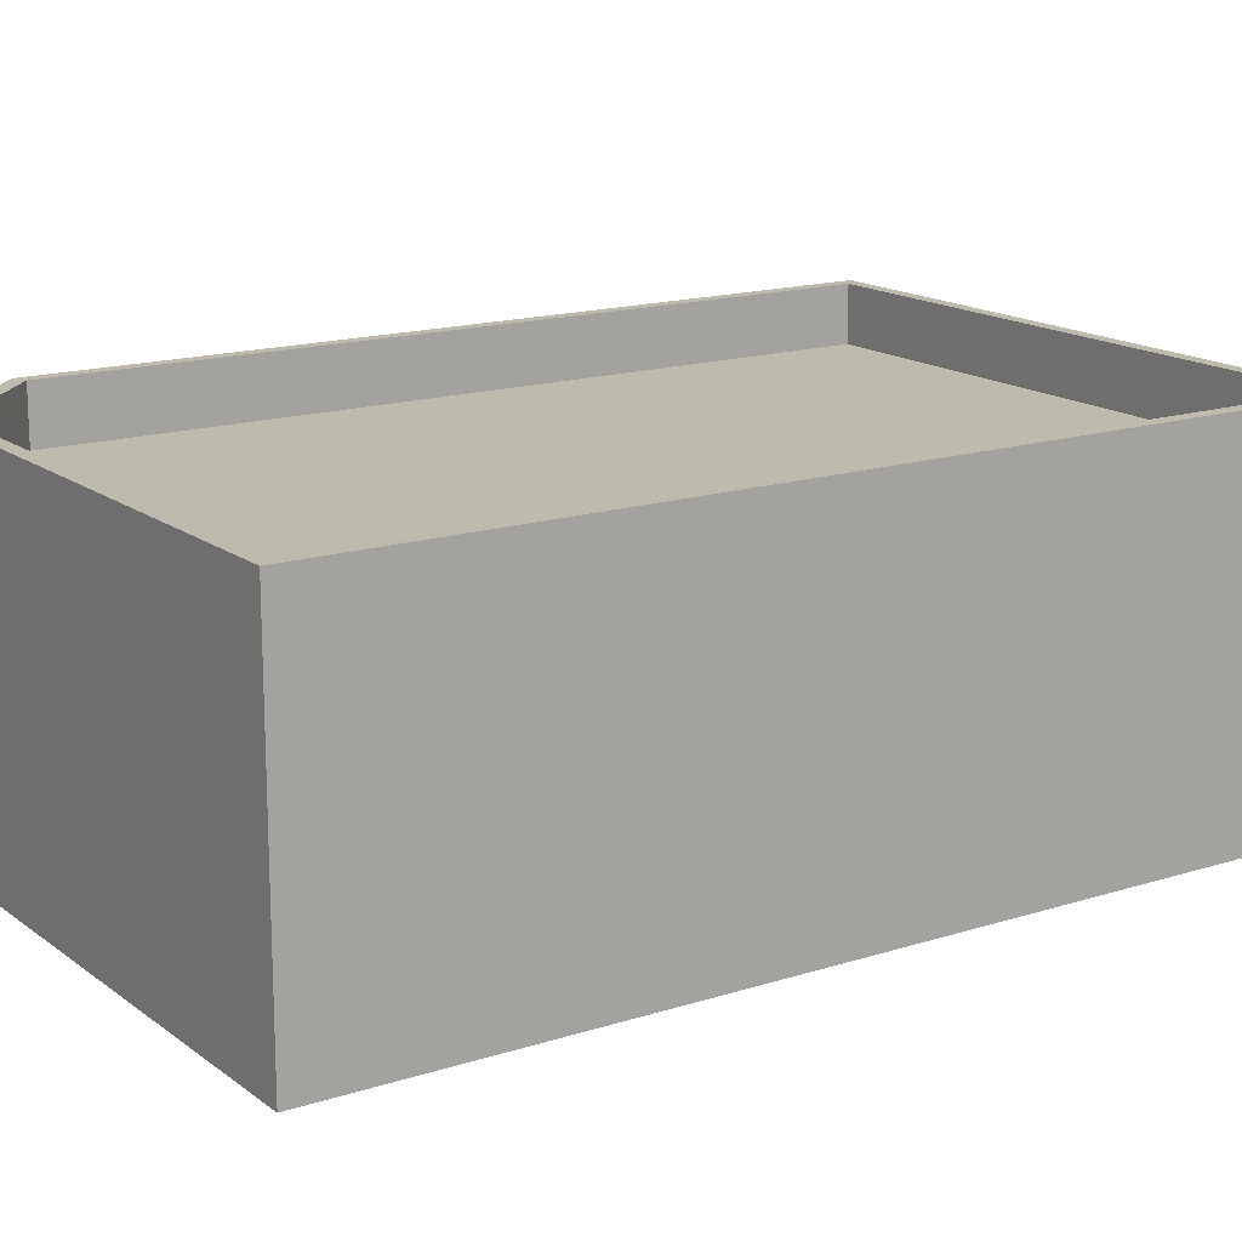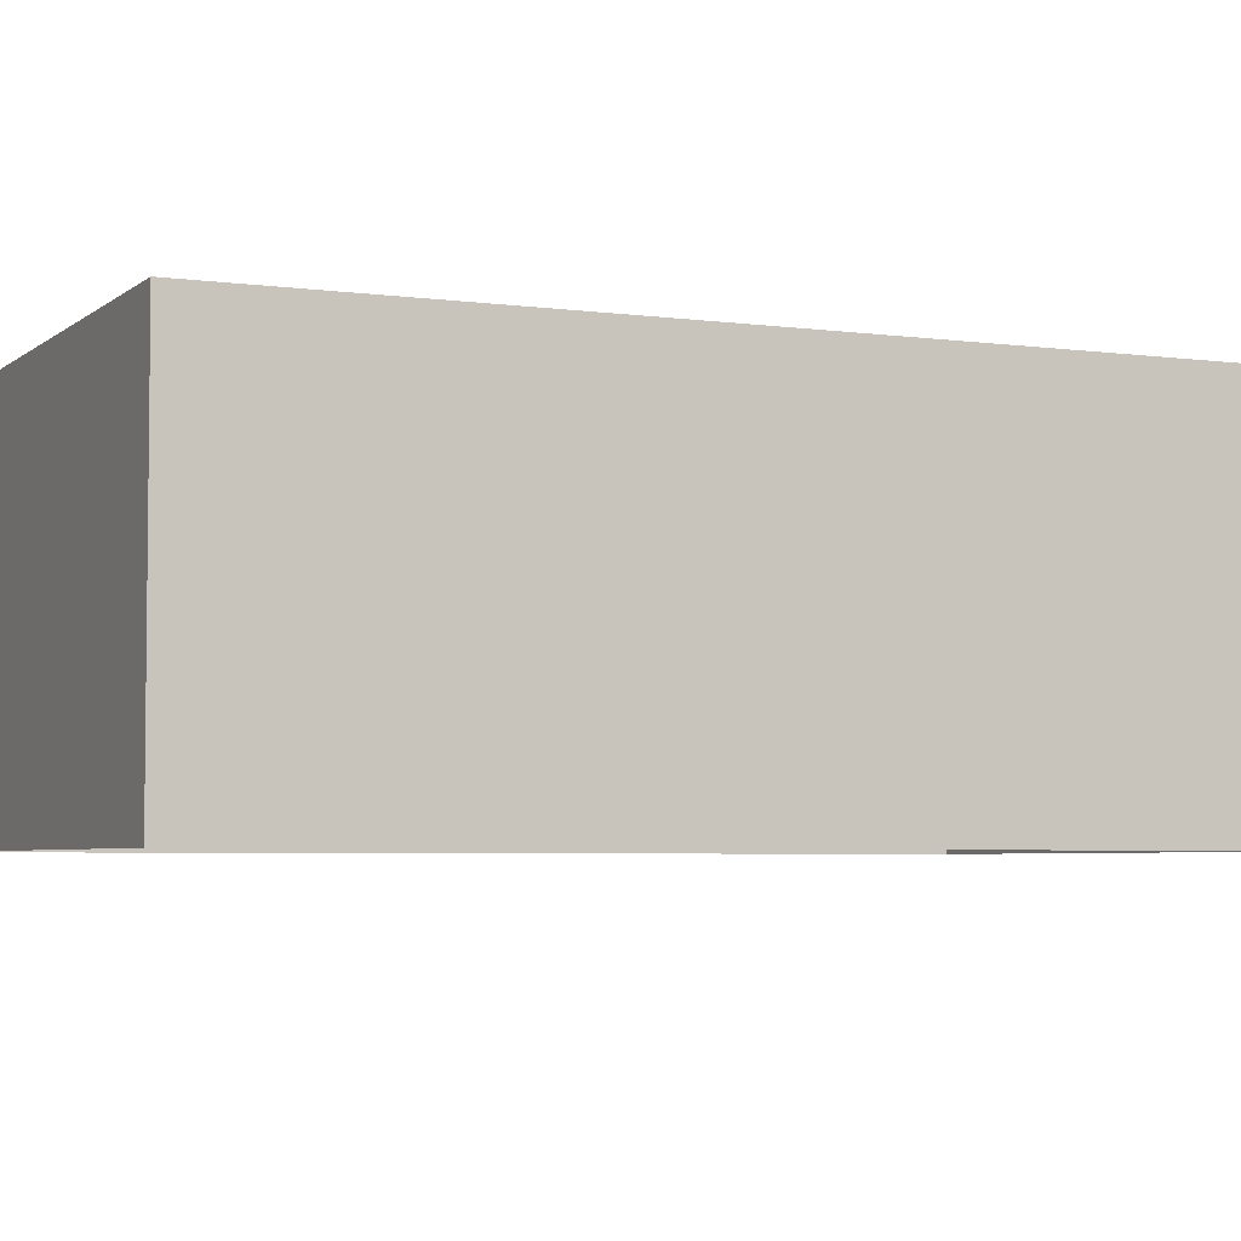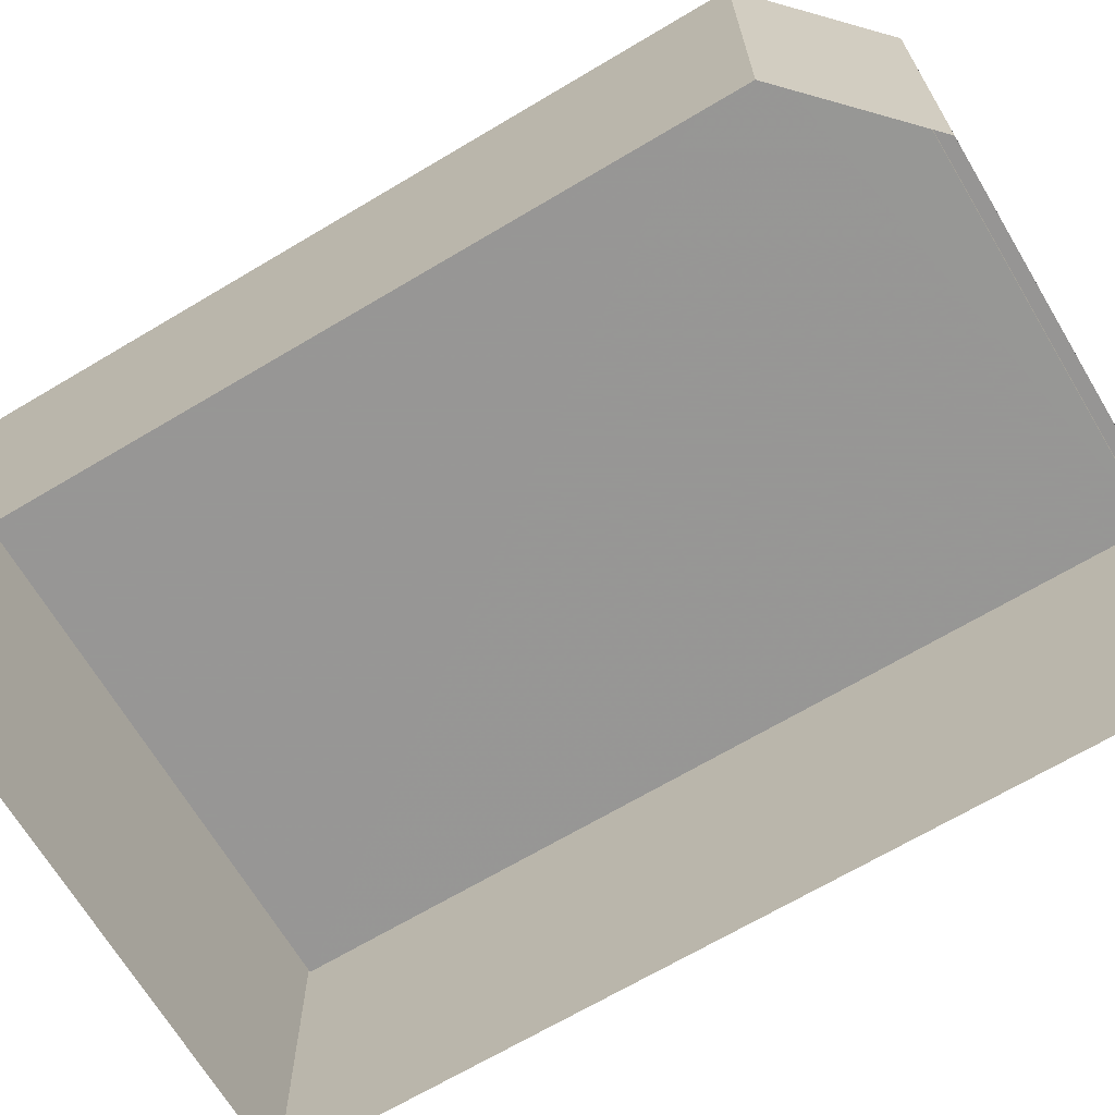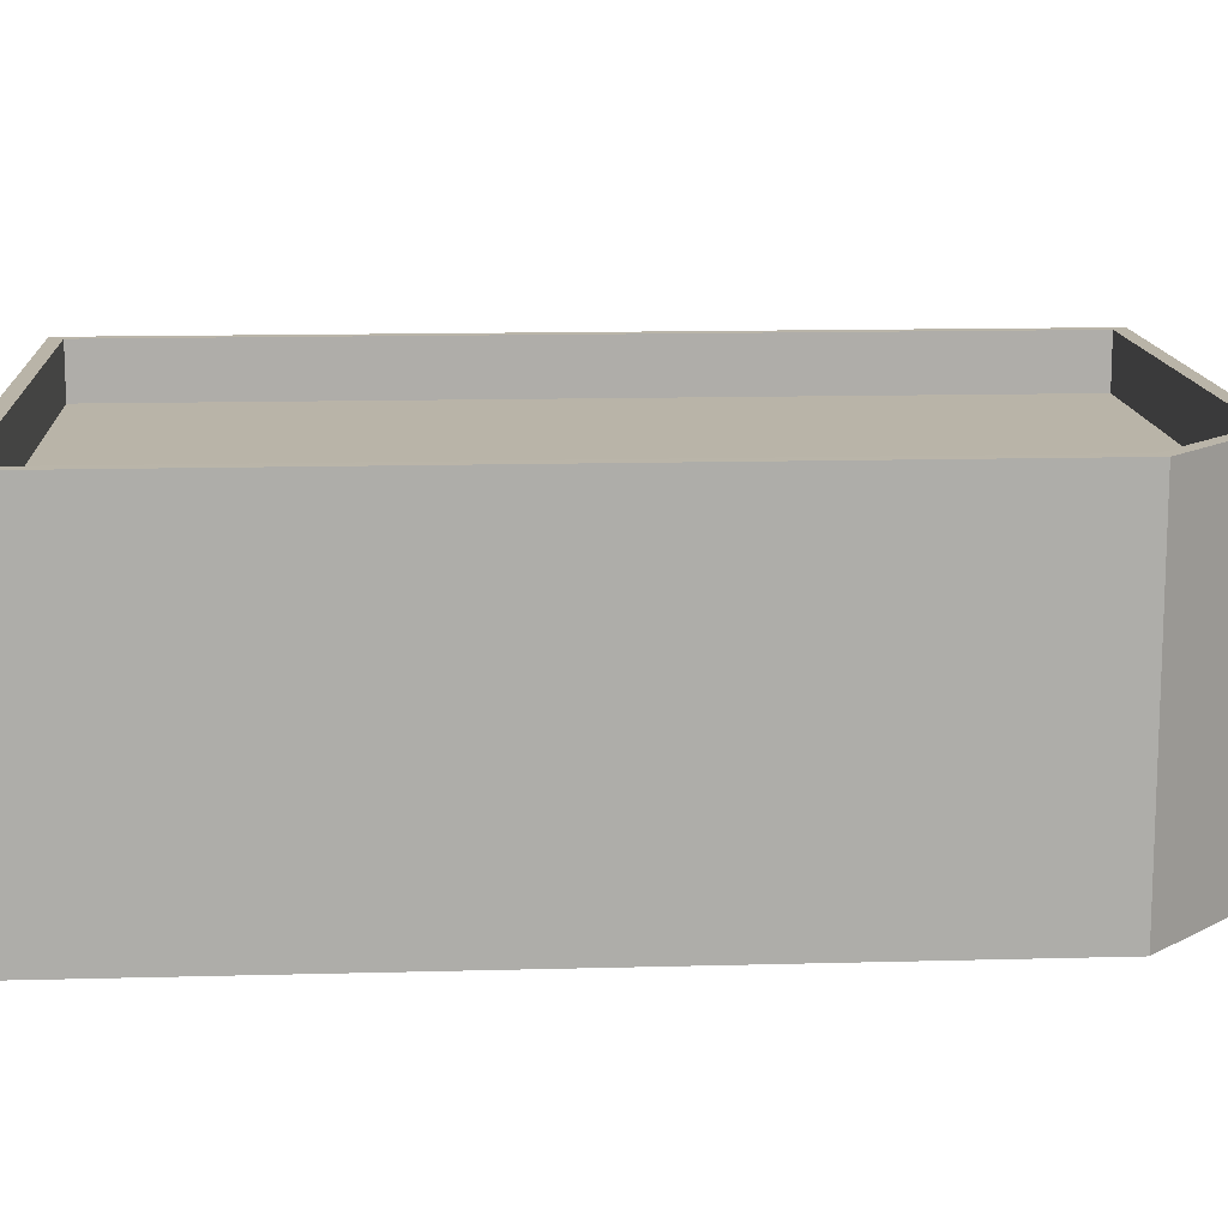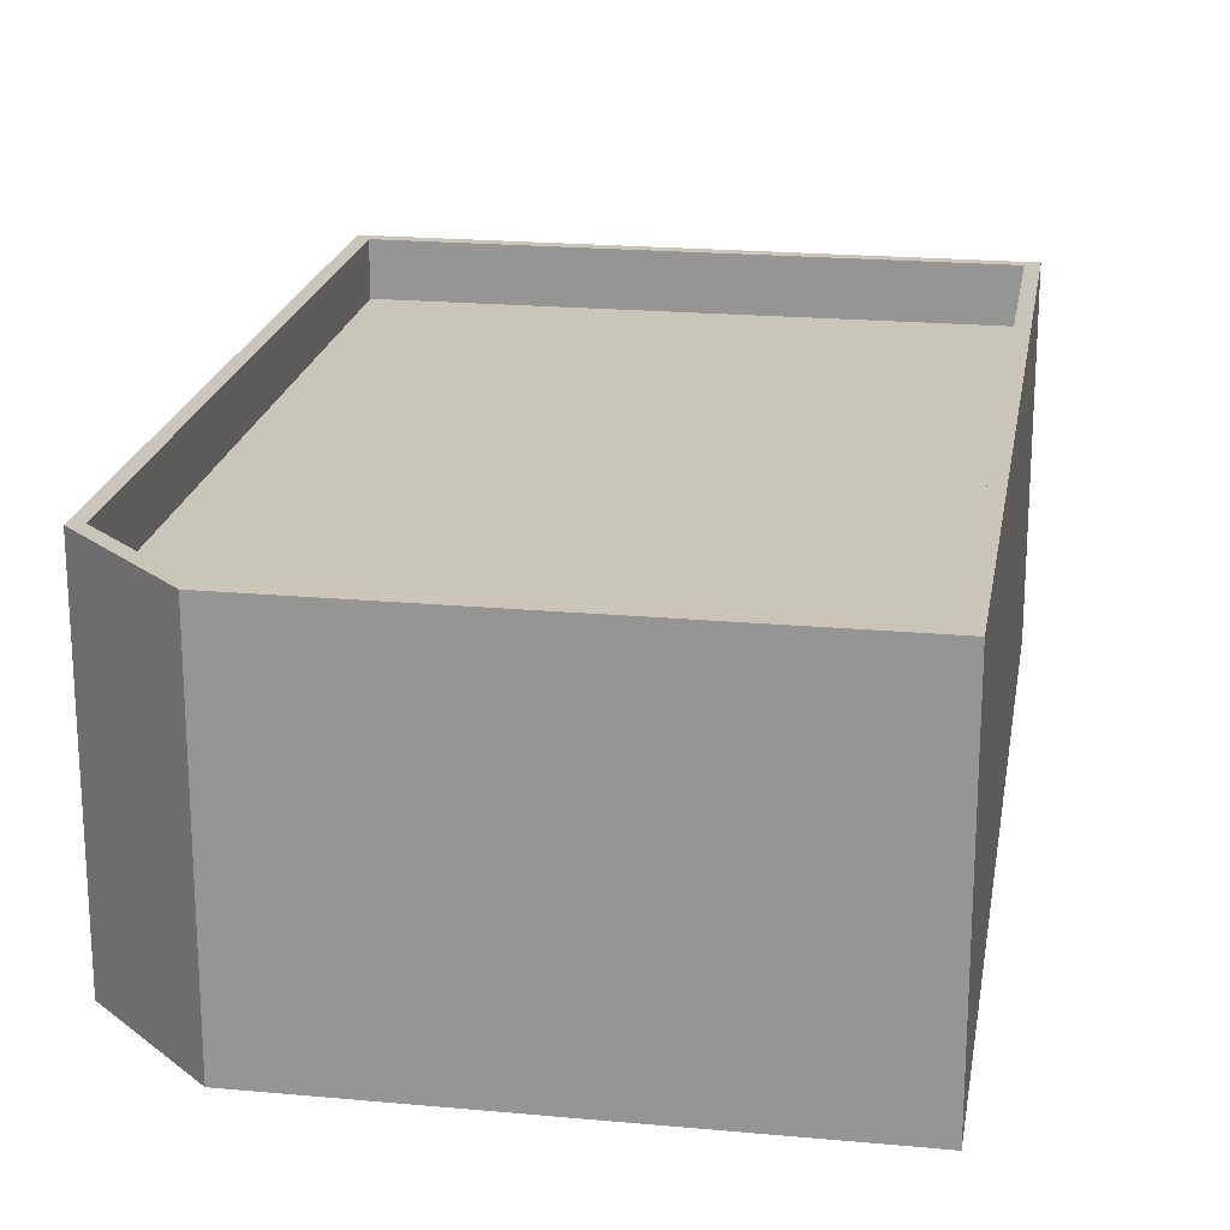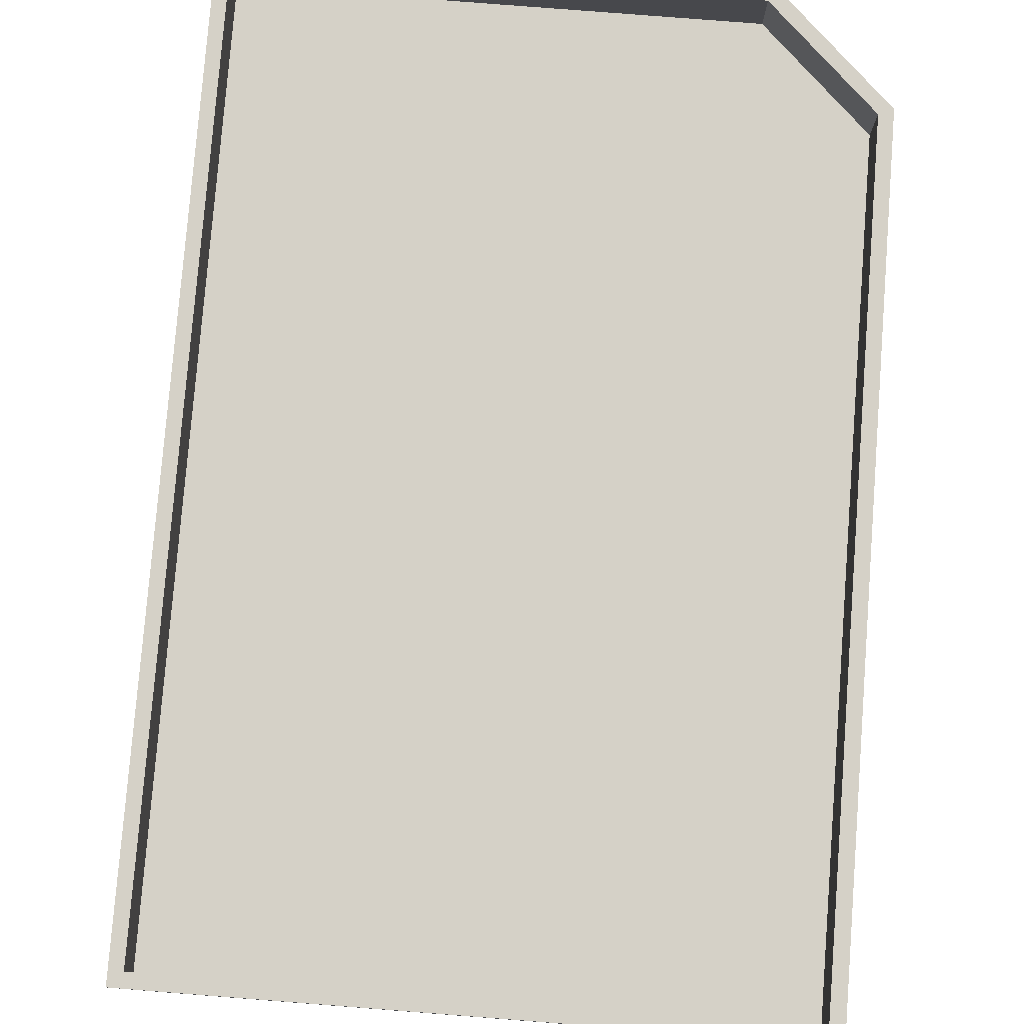
<metadata>
{"format":"obj","ext":"obj","renderer":"f3d","projection":"perspective","resolution":1024,"background":"white","views":[{"elev":15.7,"azim":-129.3,"up":"+Z"},{"elev":-4.5,"azim":60.3,"up":"+Z"},{"elev":-68.0,"azim":115.4,"up":"+Z"},{"elev":13.3,"azim":81.1,"up":"+Z"},{"elev":20.7,"azim":-176.0,"up":"+Z"},{"elev":78.9,"azim":-0.9,"up":"+Z"}]}
</metadata>
<code>
v -8.873e+04 -9.871e+04 9.224
v -8.874e+04 -9.871e+04 9.224
v -8.872e+04 -9.87e+04 9.225
v -8.874e+04 -9.87e+04 9.225
v -8.873e+04 -9.87e+04 9.225
v -8.873e+04 -9.87e+04 15.63
v -8.873e+04 -9.871e+04 15.62
v -8.872e+04 -9.87e+04 15.63
v -8.873e+04 -9.87e+04 15.63
v -8.873e+04 -9.87e+04 15.63
v -8.873e+04 -9.871e+04 15.62
v -8.874e+04 -9.87e+04 15.63
v -8.874e+04 -9.871e+04 15.62
v -8.874e+04 -9.87e+04 15.63
v -8.874e+04 -9.871e+04 15.62
v -8.874e+04 -9.87e+04 14.63
v -8.874e+04 -9.871e+04 14.62
v -8.873e+04 -9.87e+04 14.63
v -8.873e+04 -9.87e+04 14.63
v -8.873e+04 -9.871e+04 14.62
f 1 2 3
f 2 4 3
f 4 5 3
f 6 7 8
f 9 6 10
f 7 11 8
f 10 6 8
f 9 10 12
f 7 13 11
f 10 14 12
f 12 14 13
f 15 13 7
f 12 13 15
f 16 17 18
f 16 18 19
f 17 20 18
f 13 4 2
f 13 14 4
f 11 1 3
f 8 11 3
f 11 2 1
f 11 13 2
f 15 20 17
f 15 7 20
f 15 17 16
f 12 15 16
f 6 18 20
f 7 6 20
f 8 3 5
f 10 8 5
f 14 5 4
f 14 10 5
f 12 16 19
f 9 12 19
f 6 19 18
f 6 9 19

</code>
